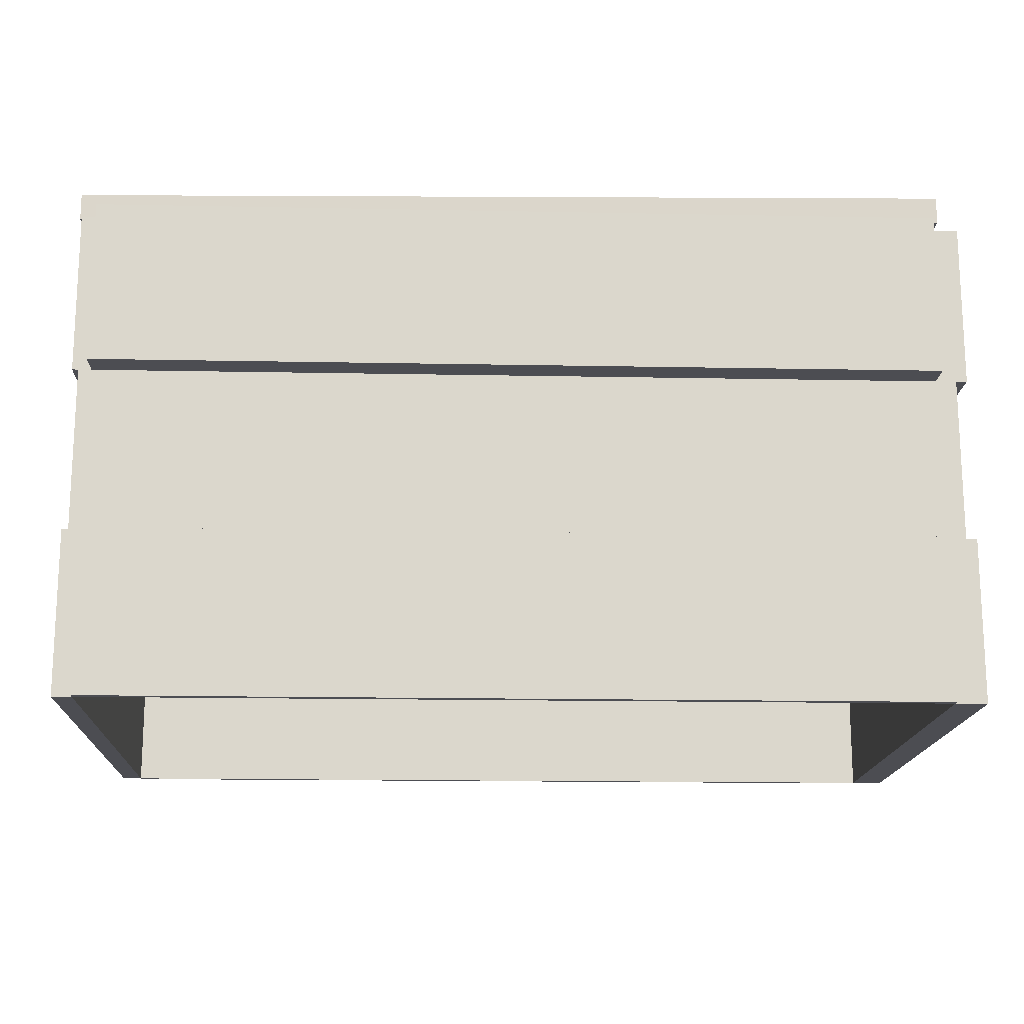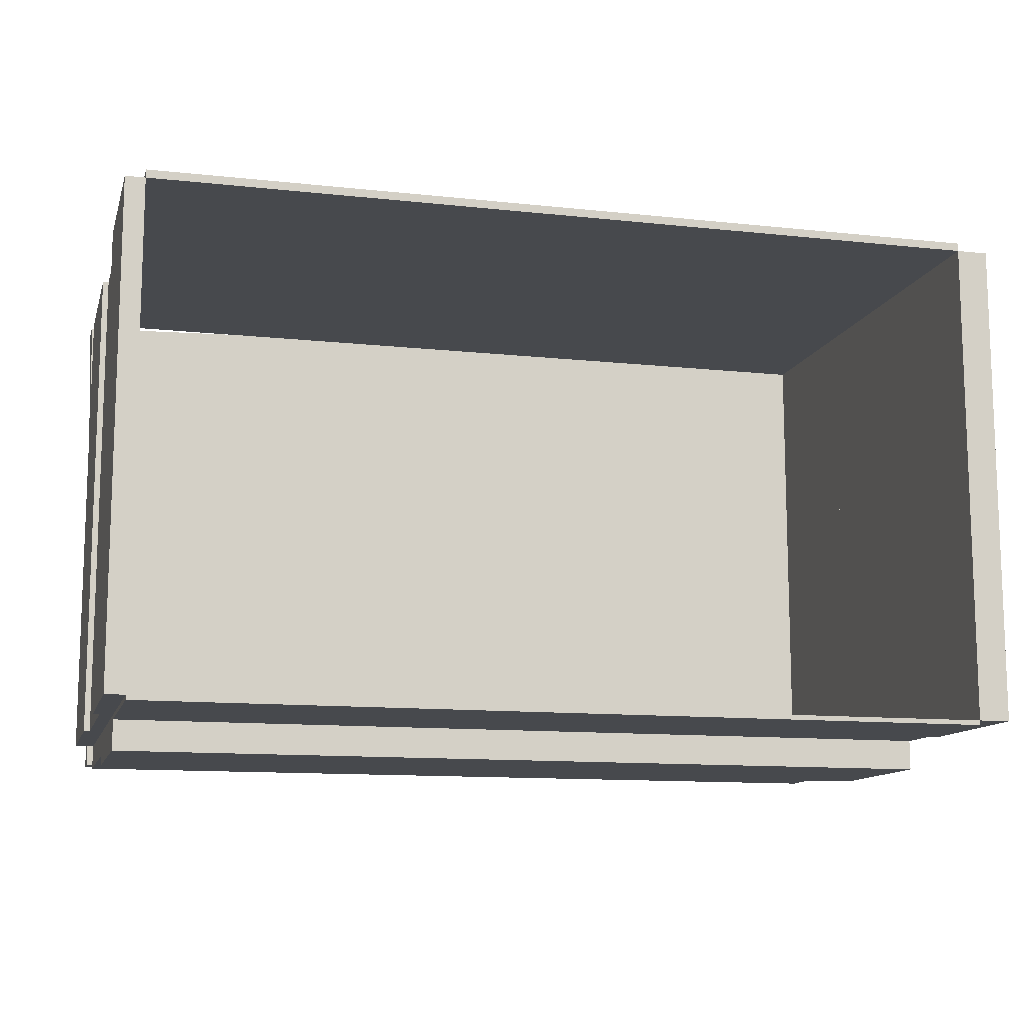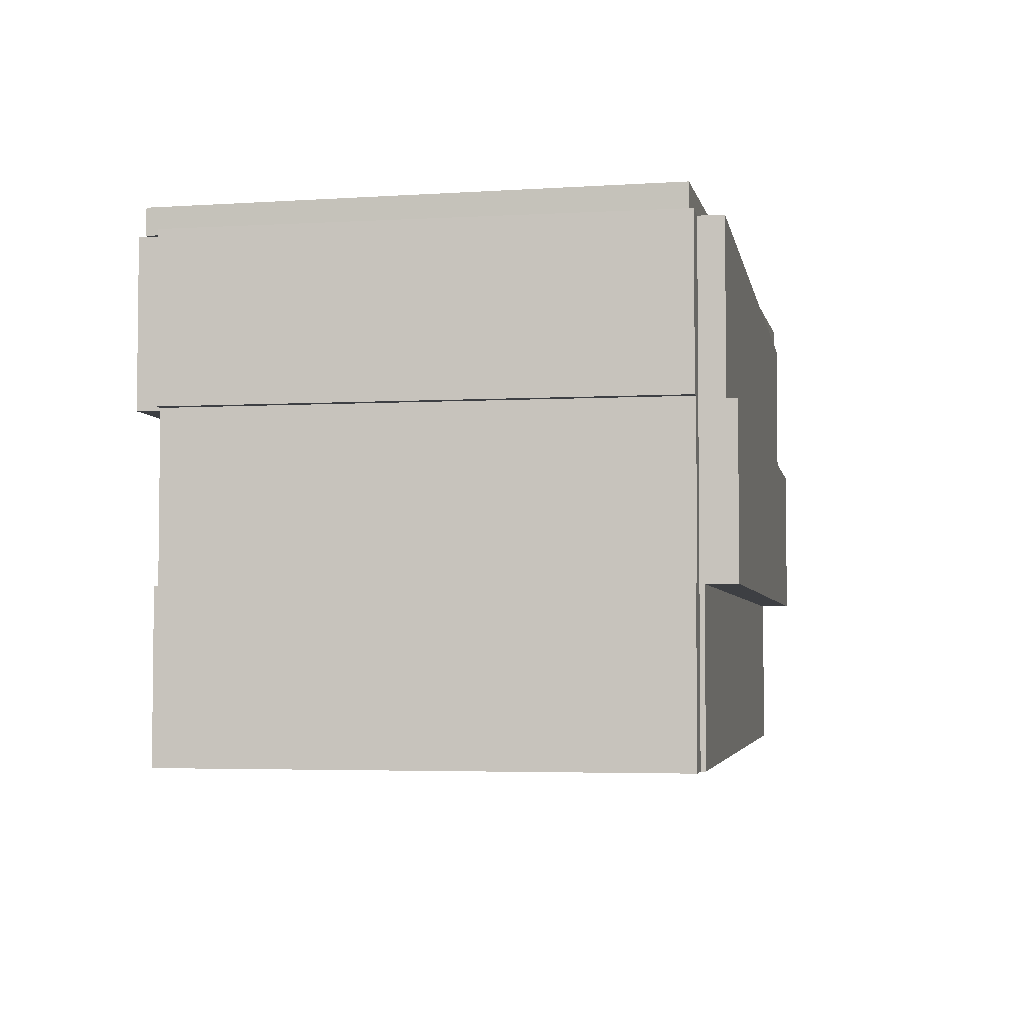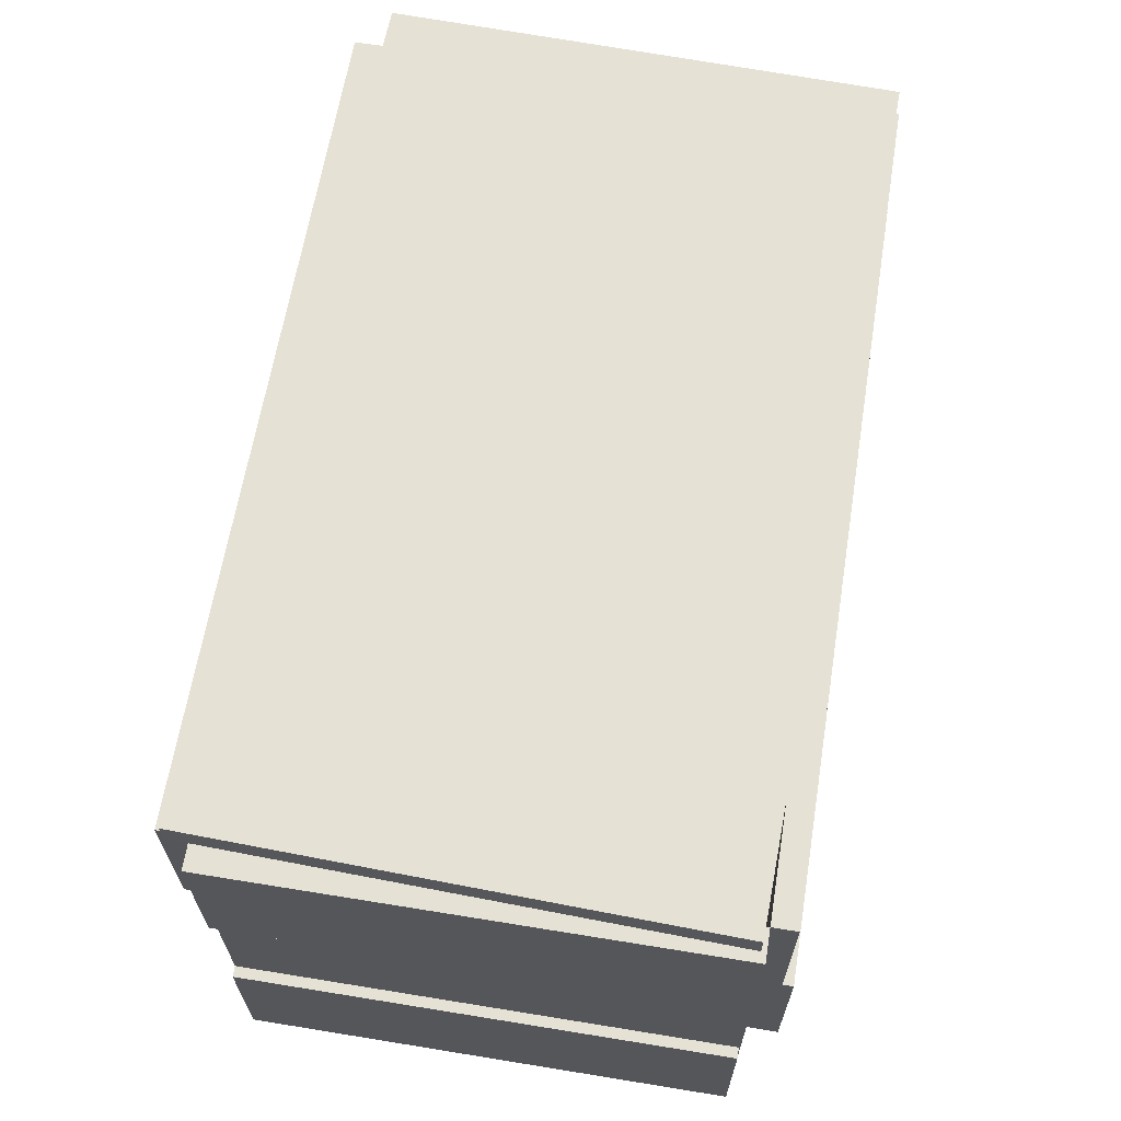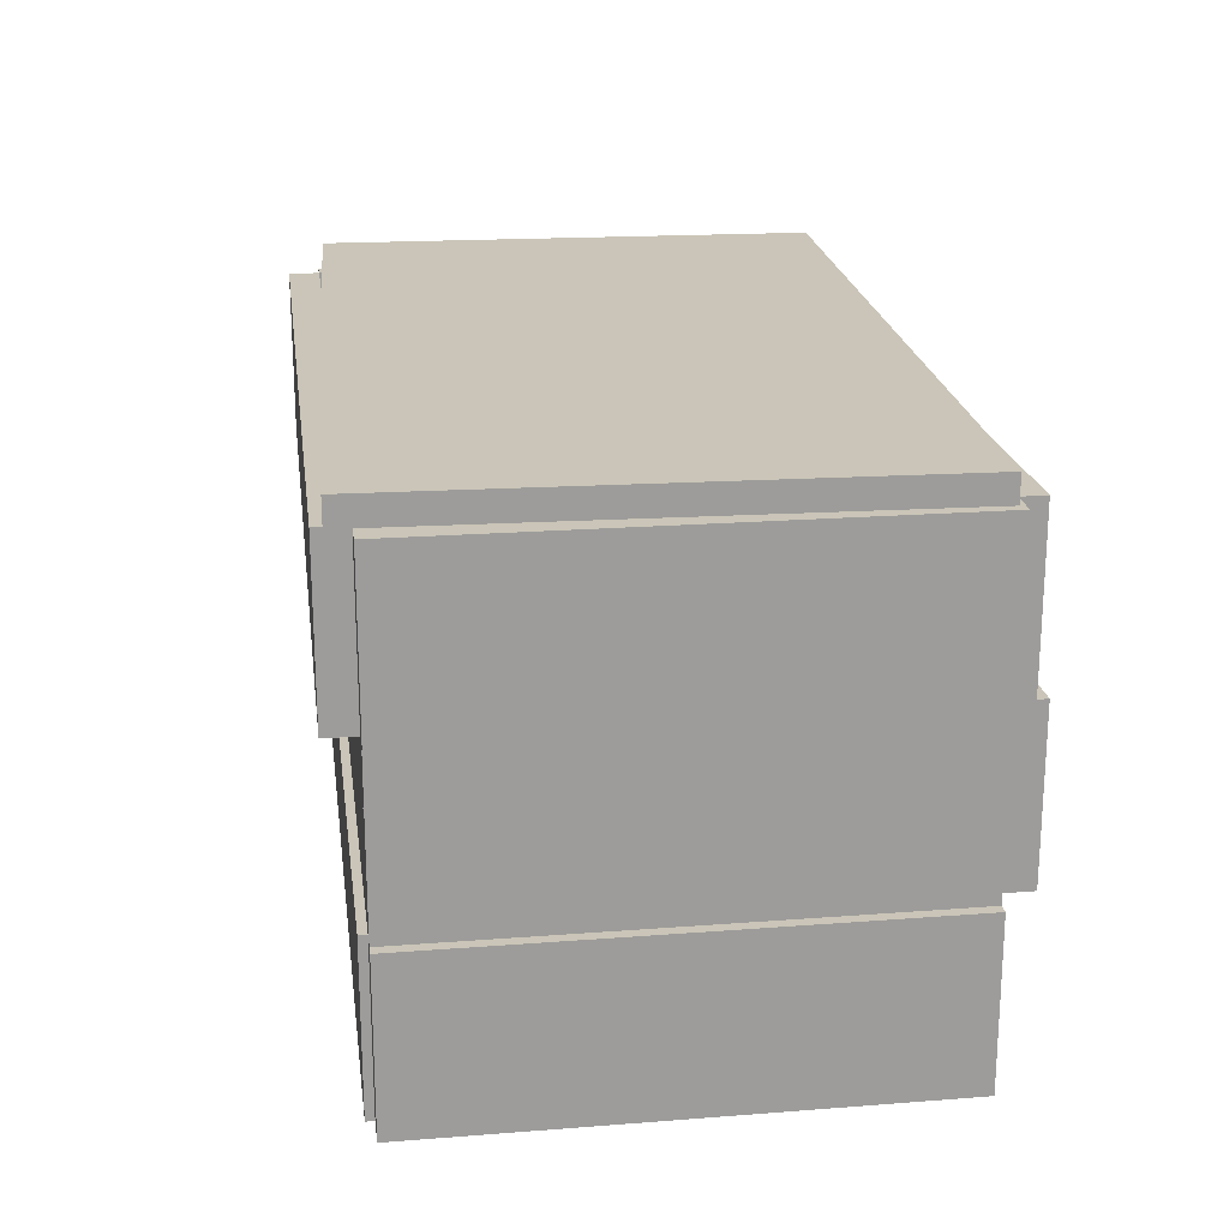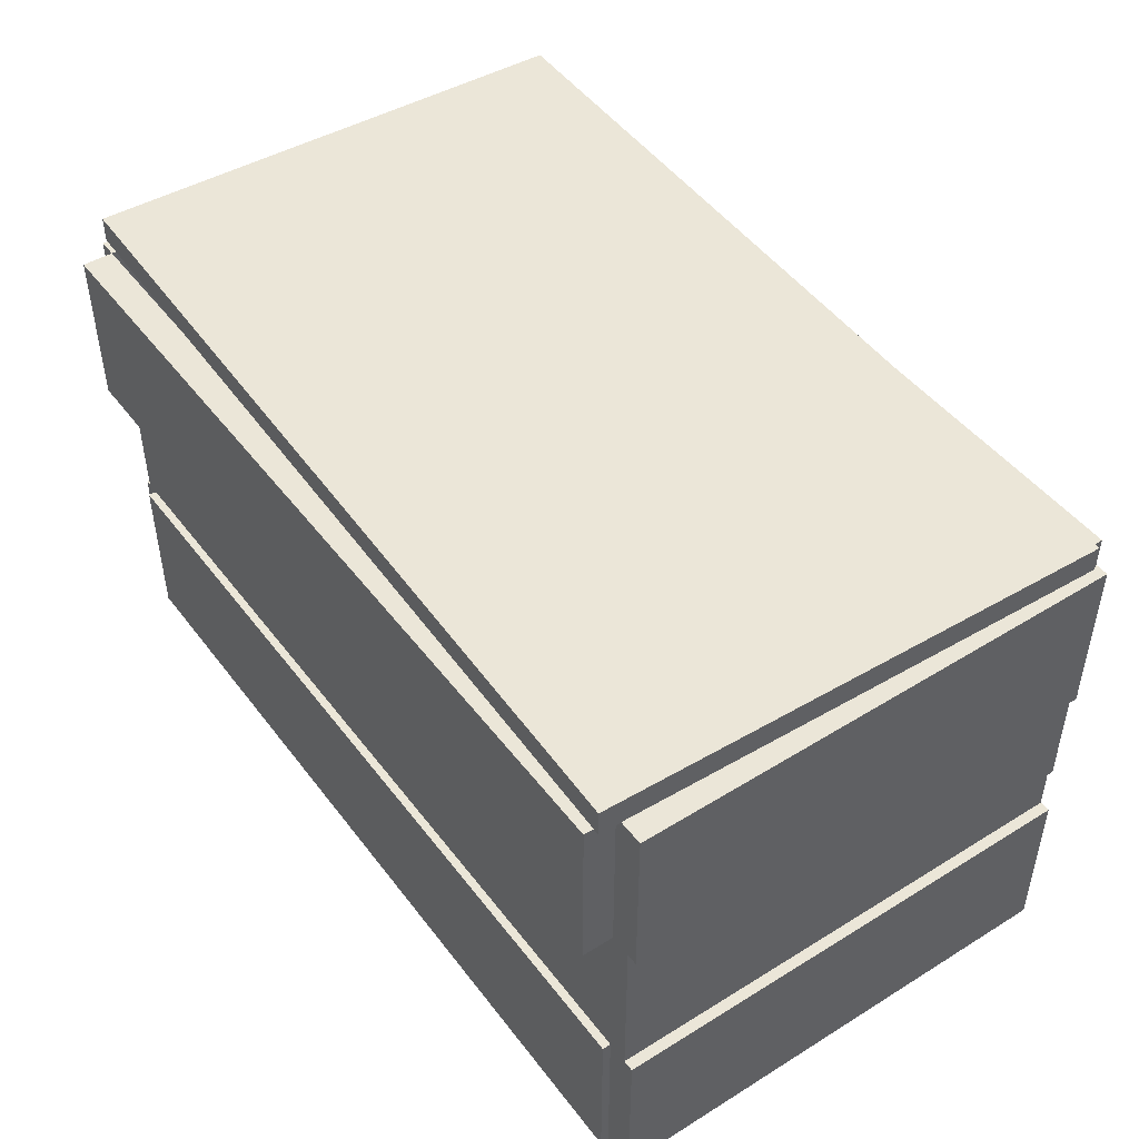
<metadata>
{"format":"obj","ext":"obj","renderer":"f3d","projection":"perspective","resolution":1024,"background":"white","views":[{"elev":-16.3,"azim":-2.3,"up":"+Y"},{"elev":-12.0,"azim":-14.5,"up":"+Z"},{"elev":-4.0,"azim":100.4,"up":"+Y"},{"elev":64.2,"azim":99.3,"up":"+Y"},{"elev":20.3,"azim":82.0,"up":"+Y"},{"elev":46.6,"azim":54.9,"up":"+Y"}]}
</metadata>
<code>
o box
v -1.709 -0 0.9834
v -1.709 2 0.9834
v -1.709 0 -1.017
v -1.709 2 -1.017
v 1.709 -0 0.9834
v 1.709 2 0.9834
v 1.709 0 -1.017
v 1.709 2 -1.017
v -1.709 0 -1.017
v -1.709 -0 0.9834
v -1.709 1.333 0.9834
v -1.709 2 0.9834
v -1.709 2 -1.017
v -1.709 0.6667 -1.017
v 1.709 0 -1.017
v 1.709 2 -1.017
v 1.709 0.6667 -1.017
v 1.709 -0 0.9834
v 1.709 2 0.9834
v 1.709 0.6667 0.9834
v -1.709 0.6667 0.9834
v -1.709 1.333 -1.017
v 1.709 1.333 -1.017
v 1.709 1.333 0.9834
v -1.709 0 -1.017
v -1.709 -0 0.9834
v -1.797 1.998 0.9627
v -1.709 2 0.9834
v -1.734 1.998 -1.103
v -1.709 2 -1.017
v 1.709 0 -1.017
v 1.797 1.998 -0.996
v 1.709 2 -1.017
v 1.709 -0 0.9834
v 1.734 1.998 1.07
v 1.709 2 0.9834
v -1.709 2 0.9834
v -1.709 2 0.9834
v -1.709 2 0.9834
v -1.709 0 -1.017
v -1.709 0 -1.017
v -1.709 0 -1.017
v 1.709 2 0.9834
v 1.709 2 0.9834
v 1.709 2 0.9834
v -1.709 -0 0.9834
v -1.709 -0 0.9834
v -1.709 -0 0.9834
v -1.709 2 -1.017
v -1.709 2 -1.017
v -1.709 2 -1.017
v 1.709 2 -1.017
v 1.709 2 -1.017
v 1.709 2 -1.017
v 1.709 -0 0.9834
v 1.709 -0 0.9834
v 1.709 -0 0.9834
v 1.709 0 -1.017
v 1.709 0 -1.017
v 1.709 0 -1.017
v -1.709 1.333 0.9834
v -1.709 1.333 0.9834
v -1.709 1.333 0.9834
v -1.709 0.6667 -1.017
v -1.709 0.6667 -1.017
v -1.709 0.6667 -1.017
v 1.709 0.6667 -1.017
v 1.709 0.6667 -1.017
v 1.709 0.6667 -1.017
v 1.709 0.6667 0.9834
v 1.709 0.6667 0.9834
v 1.709 0.6667 0.9834
v -1.709 0.6667 0.9834
v -1.709 0.6667 0.9834
v -1.709 0.6667 0.9834
v -1.709 1.333 -1.017
v -1.709 1.333 -1.017
v -1.709 1.333 -1.017
v 1.709 1.333 -1.017
v 1.709 1.333 -1.017
v 1.709 1.333 -1.017
v 1.709 1.333 0.9834
v 1.709 1.333 0.9834
v 1.709 1.333 0.9834
v 1.838 0.6667 -1.017
v 1.838 0 -1.017
v 1.794 1.333 -1.017
v 1.794 0.6667 -1.017
v 1.838 2 0.9834
v 1.838 1.333 0.9834
v 1.838 0.6667 0.9834
v 1.838 1.333 -1.017
v 1.838 2 -1.017
v 1.838 -0 0.9834
v 1.794 0.6667 0.9834
v 1.794 1.333 0.9834
v 1.709 0.6667 1.017
v 1.709 -0 1.017
v -1.709 -0 1.017
v -1.709 0.6667 1.017
v 1.709 1.333 1.108
v -1.709 1.333 1.108
v -1.709 2 1.108
v 1.709 2 1.108
v -1.797 2.106 0.9627
v -1.734 2.106 -1.103
v 1.797 2.106 -0.996
v 1.734 2.106 1.07
v 1.709 2 -1.117
v 1.709 1.333 -1.117
v -1.709 1.333 -1.117
v -1.709 2 -1.117
v -1.709 1.333 -1.159
v -1.709 0.6667 -1.159
v 1.709 0.6667 -1.159
v 1.709 1.333 -1.159
v -1.709 0.6667 -1.035
v -1.709 0 -1.035
v 1.709 0.6667 -1.035
v 1.709 0 -1.035
v -1.787 1.333 0.9834
v -1.787 2 0.9834
v -1.787 2 -1.017
v -1.787 1.333 -1.017
v -1.789 0.6667 0.9834
v -1.789 0.6667 -1.017
v -1.789 0 -1.017
v -1.789 -0 0.9834
v -1.763 0.6667 0.9834
v -1.763 1.333 0.9834
v -1.763 1.333 -1.017
v -1.763 0.6667 -1.017
f 32 35 27 29
f 25 26 46 40
f 36 28 37 43
f 2 30 49 39
f 31 3 42 58
f 33 6 44 52
f 1 34 55 47
f 4 8 53 50
f 5 7 60 56
f 61 76 51 38
f 78 79 54 13
f 81 82 45 16
f 84 63 12 19
f 57 48 73 70
f 71 83 62 74
f 59 18 72 67
f 68 20 24 80
f 41 15 69 64
f 65 17 23 77
f 10 9 66 75
f 21 14 22 11
f 92 93 89 90
f 86 85 91 94
f 88 87 96 95
f 45 82 90 89
f 67 72 91 85
f 81 16 93 92
f 20 68 88 95
f 16 45 89 93
f 18 59 86 94
f 59 67 85 86
f 82 81 92 90
f 80 24 96 87
f 24 20 95 96
f 68 80 87 88
f 72 18 94 91
f 101 104 103 102
f 98 97 100 99
f 12 63 102 103
f 57 70 97 98
f 70 73 100 97
f 84 19 104 101
f 73 48 99 100
f 63 84 101 102
f 48 57 98 99
f 19 12 103 104
f 107 106 105 108
f 32 29 106 107
f 29 27 105 106
f 27 35 108 105
f 35 32 107 108
f 111 112 109 110
f 78 13 112 111
f 54 79 110 109
f 79 78 111 110
f 13 54 109 112
f 114 113 116 115
f 23 17 115 116
f 17 65 114 115
f 65 77 113 114
f 77 23 116 113
f 118 117 119 120
f 64 69 119 117
f 15 41 118 120
f 41 64 117 118
f 69 15 120 119
f 121 122 123 124
f 76 61 121 124
f 51 76 124 123
f 61 38 122 121
f 38 51 123 122
f 128 125 126 127
f 10 75 125 128
f 9 10 128 127
f 75 66 126 125
f 66 9 127 126
f 129 130 131 132
f 11 22 131 130
f 21 11 130 129
f 14 21 129 132
f 22 14 132 131

</code>
